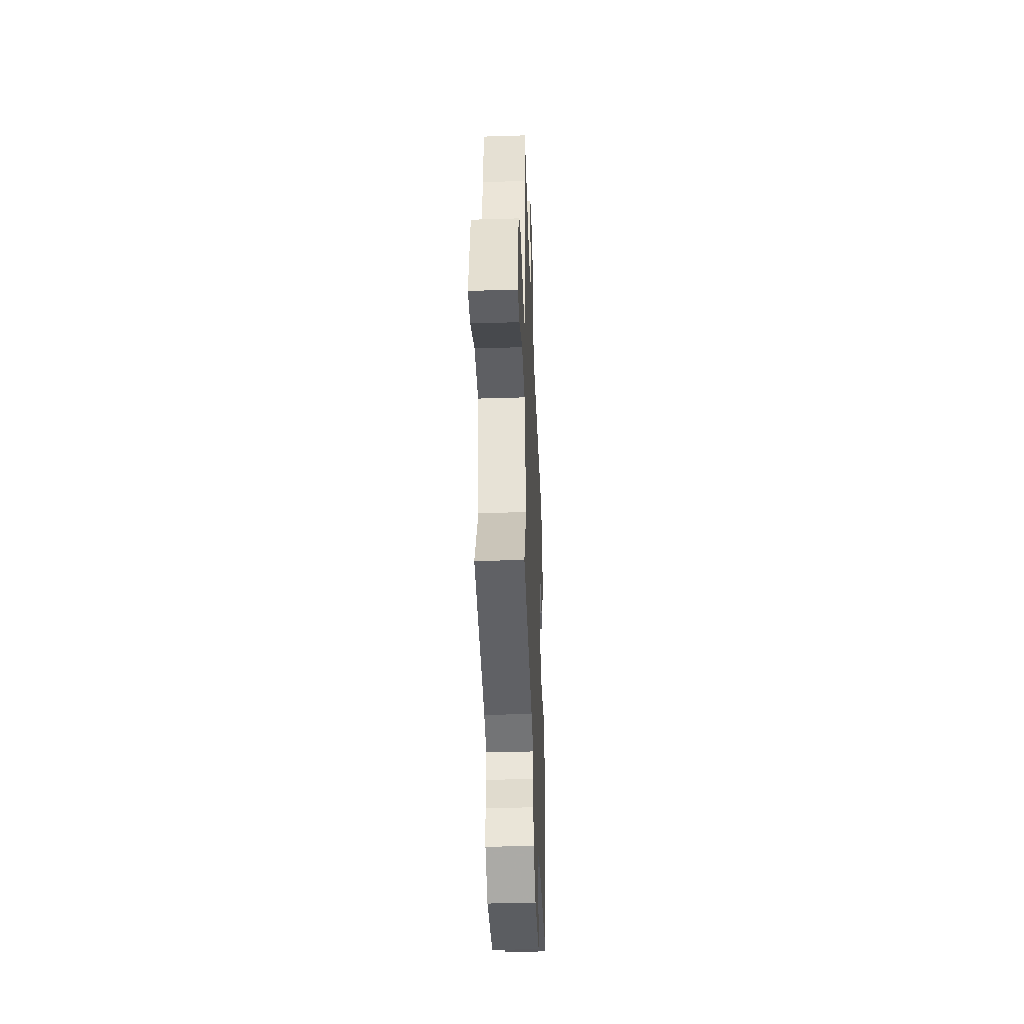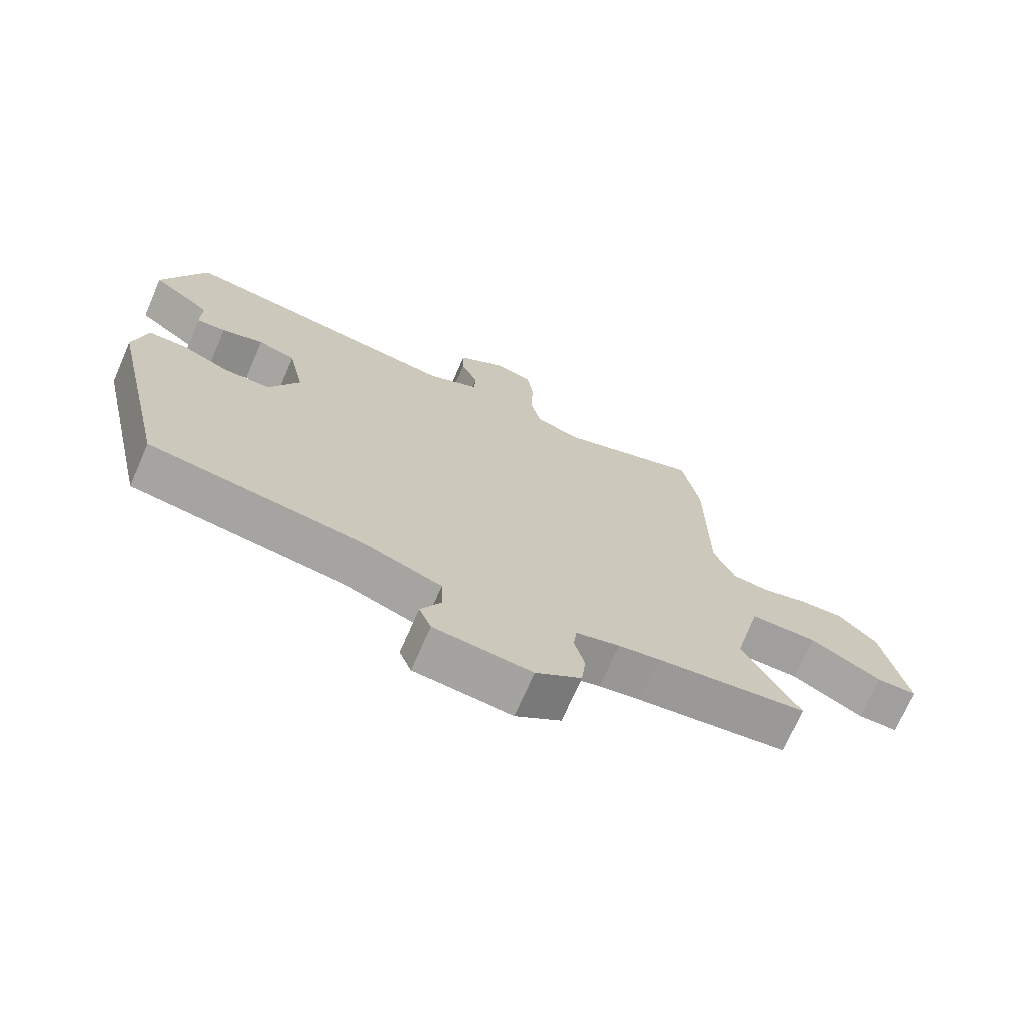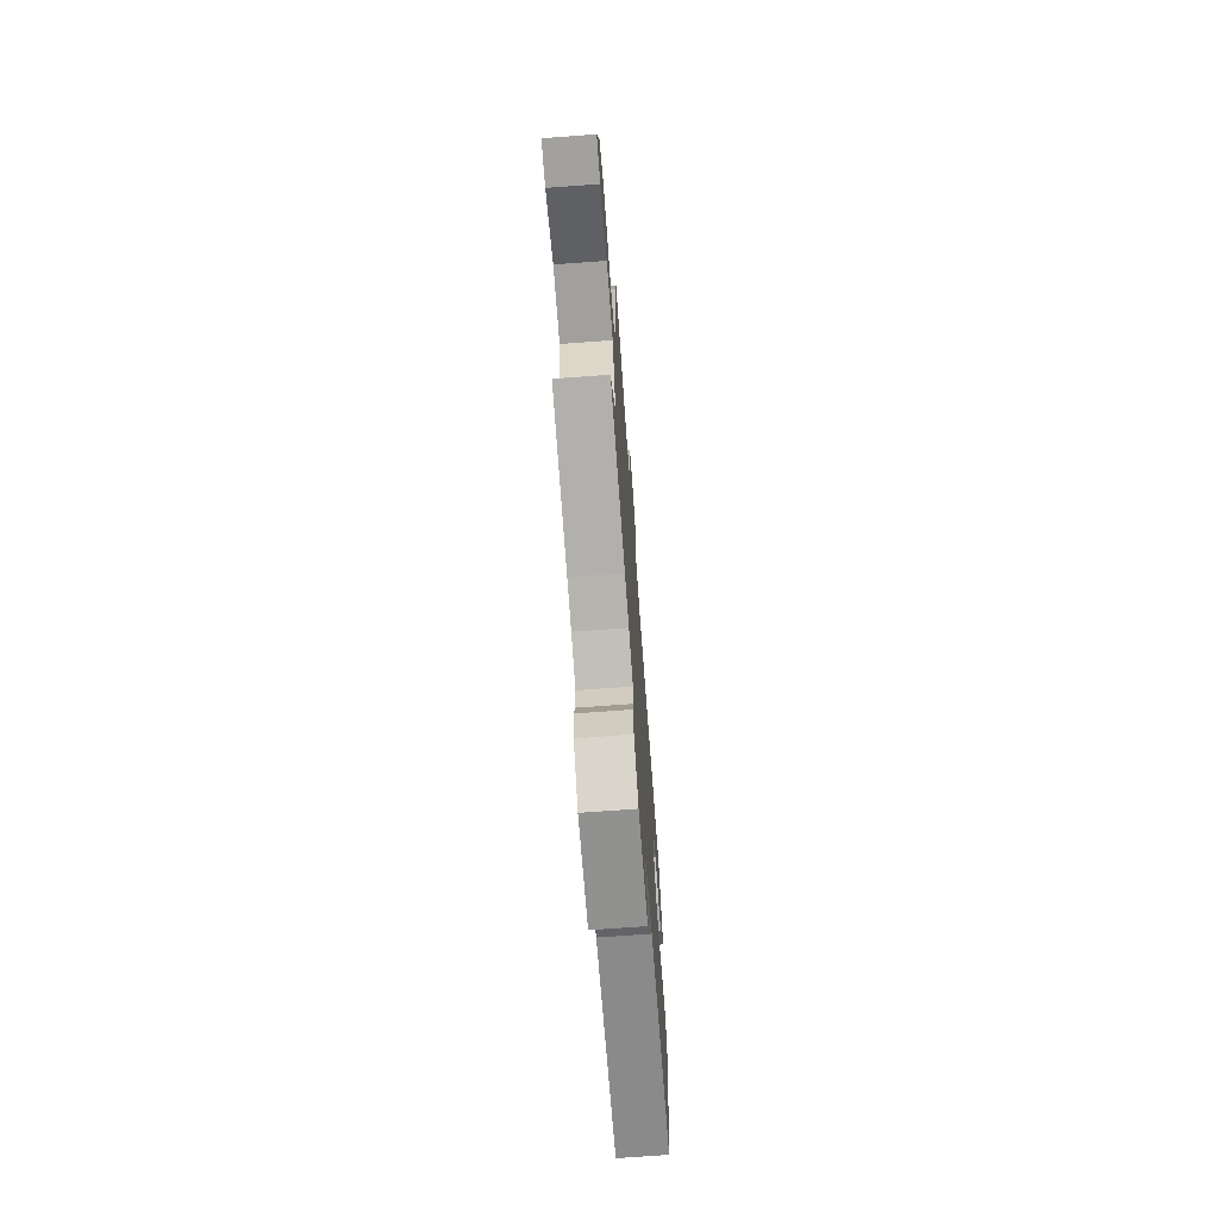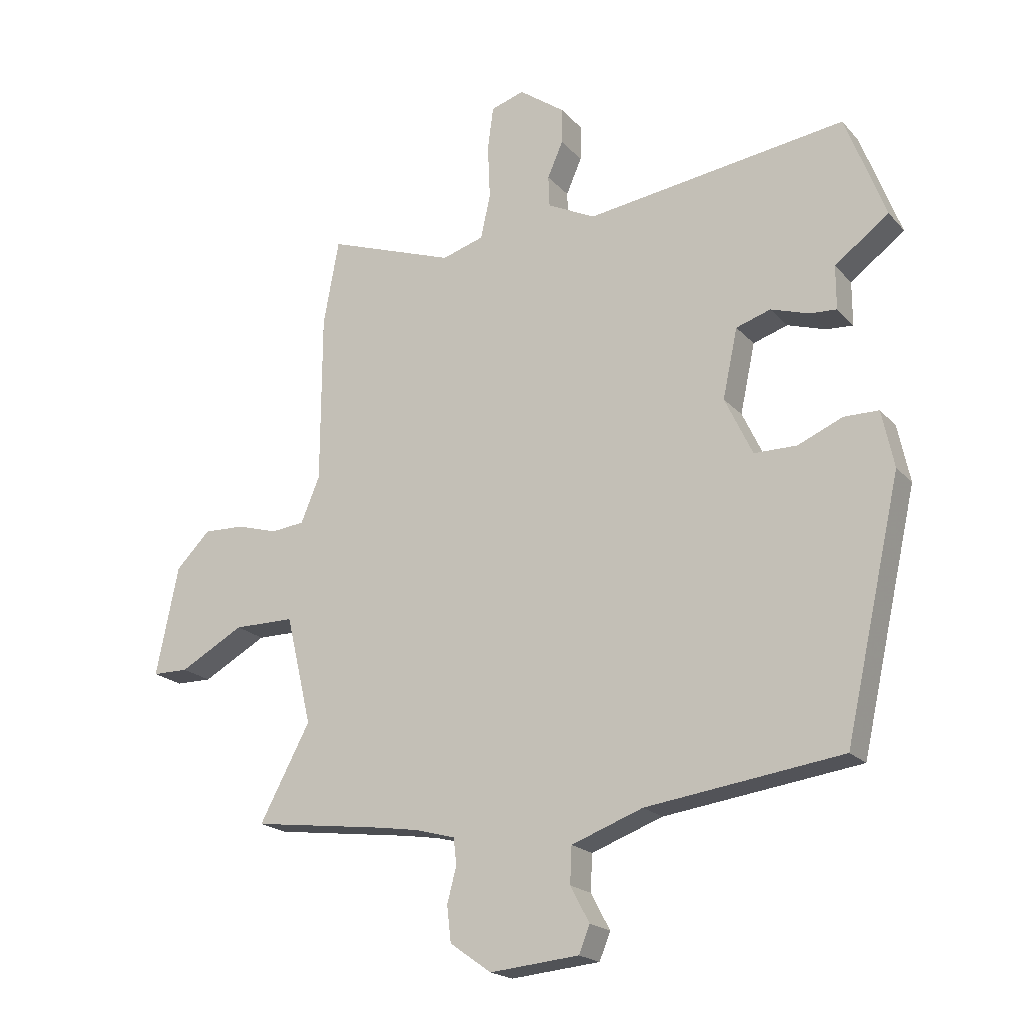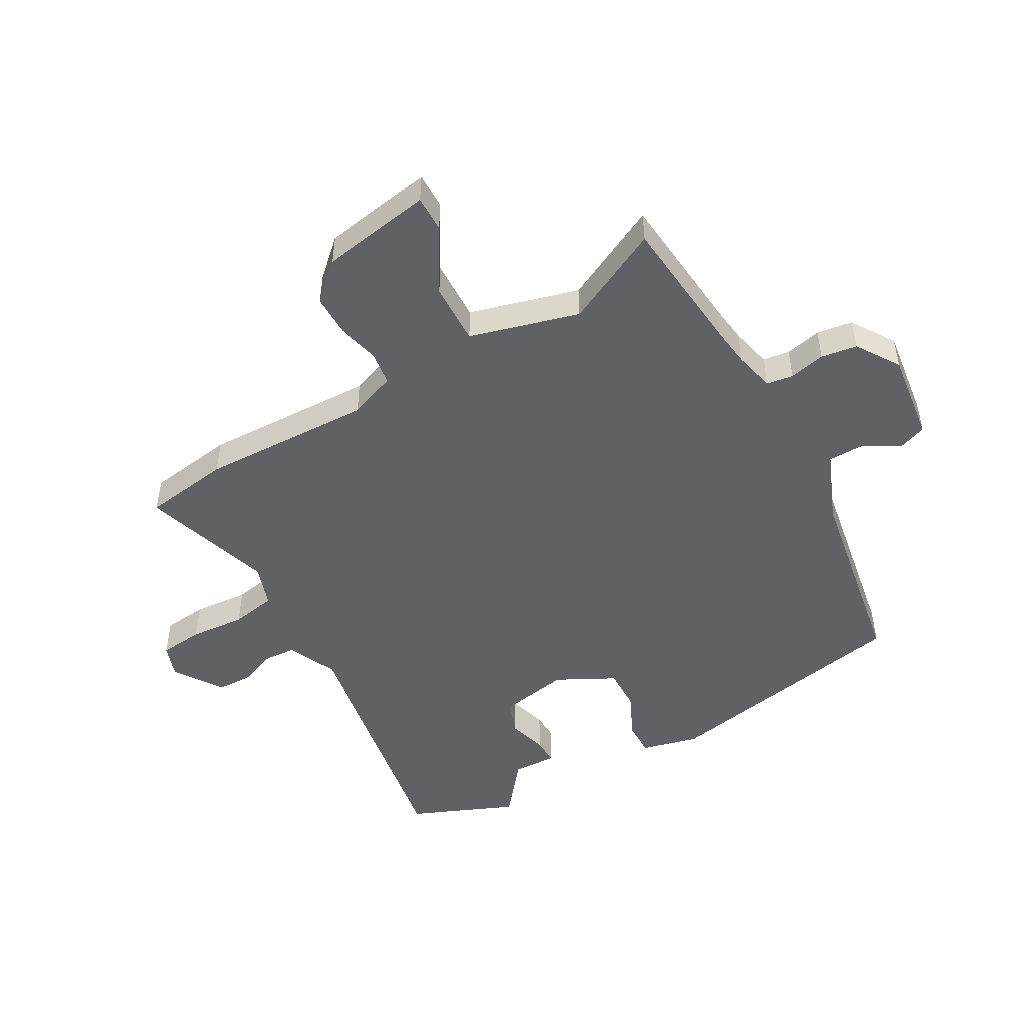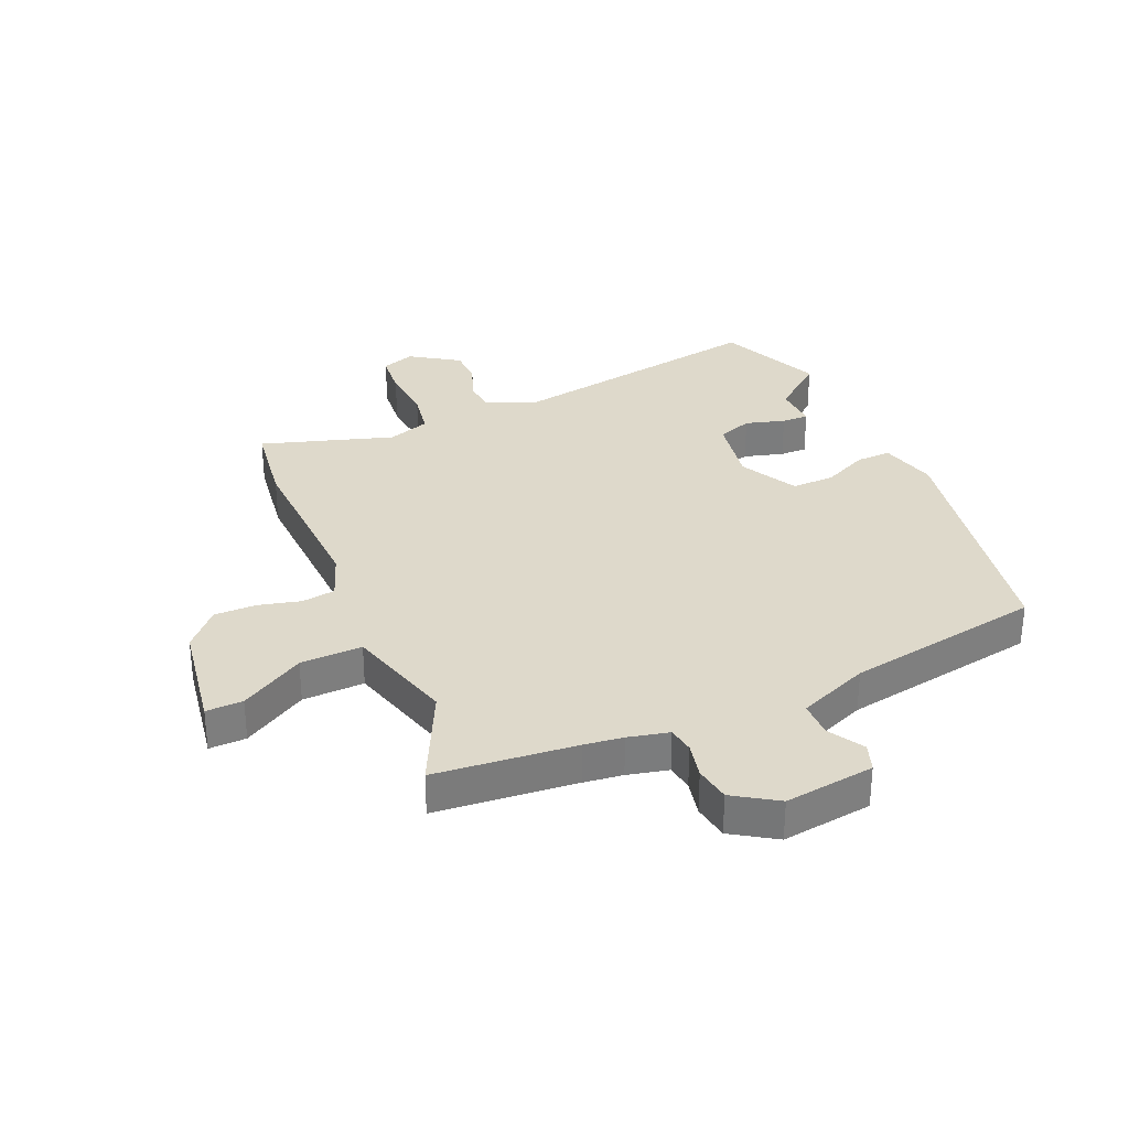
<metadata>
{"format":"obj","ext":"obj","renderer":"f3d","projection":"perspective","resolution":1024,"background":"white","views":[{"elev":-40.8,"azim":92.2,"up":"+Z"},{"elev":-71.6,"azim":-23.6,"up":"+Z"},{"elev":-71.1,"azim":94.2,"up":"+Z"},{"elev":-19.9,"azim":-151.1,"up":"+Z"},{"elev":-48.8,"azim":117.4,"up":"+Y"},{"elev":31.8,"azim":154.2,"up":"+Y"}]}
</metadata>
<code>
v -0.549 0.07 0.371
v -0.48 0.07 0.553
v -0.026 0.07 0.493
v 0.057 0.07 0.535
v 0.059 0.07 0.589
v 0.032 0.07 0.651
v 0.031 0.07 0.713
v 0.111 0.07 0.771
v 0.169 0.07 0.753
v 0.179 0.07 0.678
v 0.175 0.07 0.583
v 0.192 0.07 0.506
v 0.265 0.07 0.484
v 0.488 0.07 0.564
v 0.515 0.07 0.416
v 0.516 0.07 0.12
v 0.549 0.07 0.041
v 0.607 0.07 0.035
v 0.679 0.07 0.056
v 0.75 0.07 0.059
v 0.81 0.07 -0.001
v 0.849 0.07 -0.191
v 0.786 0.07 -0.192
v 0.674 0.07 -0.131
v 0.568 0.07 -0.132
v 0.523 0.07 -0.321
v 0.611 0.07 -0.485
v 0.372 0.07 -0.517
v 0.306 0.07 -0.528
v 0.237 0.07 -0.547
v 0.232 0.07 -0.593
v 0.248 0.07 -0.654
v 0.241 0.07 -0.716
v 0.169 0.07 -0.767
v 0.014 0.07 -0.753
v -0.005 0.07 -0.706
v 0.028 0.07 -0.644
v 0.025 0.07 -0.581
v -0.099 0.07 -0.536
v -0.439 0.07 -0.491
v -0.537 0.07 -0.058
v -0.516 0.07 0.041
v -0.456 0.07 0.042
v -0.378 0.07 0.009
v -0.304 0.07 0.01
v -0.256 0.07 0.111
v -0.282 0.07 0.231
v -0.342 0.07 0.25
v -0.409 0.07 0.228
v -0.455 0.07 0.225
v -0.455 0.07 0.301
v -0.549 0 0.371
v -0.48 0 0.553
v -0.026 0 0.493
v 0.057 0 0.535
v 0.059 0 0.589
v 0.032 0 0.651
v 0.031 0 0.713
v 0.111 0 0.771
v 0.169 0 0.753
v 0.179 0 0.678
v 0.175 0 0.583
v 0.192 0 0.506
v 0.265 0 0.484
v 0.488 0 0.564
v 0.515 0 0.416
v 0.516 0 0.12
v 0.549 0 0.041
v 0.607 0 0.035
v 0.679 0 0.056
v 0.75 0 0.059
v 0.81 0 -0.001
v 0.849 0 -0.191
v 0.786 0 -0.192
v 0.674 0 -0.131
v 0.568 0 -0.132
v 0.523 0 -0.321
v 0.611 0 -0.485
v 0.372 0 -0.517
v 0.306 0 -0.528
v 0.237 0 -0.547
v 0.232 0 -0.593
v 0.248 0 -0.654
v 0.241 0 -0.716
v 0.169 0 -0.767
v 0.014 0 -0.753
v -0.005 0 -0.706
v 0.028 0 -0.644
v 0.025 0 -0.581
v -0.099 0 -0.536
v -0.439 0 -0.491
v -0.537 0 -0.058
v -0.516 0 0.041
v -0.456 0 0.042
v -0.378 0 0.009
v -0.304 0 0.01
v -0.256 0 0.111
v -0.282 0 0.231
v -0.342 0 0.25
v -0.409 0 0.228
v -0.455 0 0.225
v -0.455 0 0.301
f 48 49 50 51
f 1 2 3
f 51 1 3
f 48 51 3
f 47 48 3
f 46 47 3 4
f 45 46 4
f 42 43 44
f 41 42 44
f 40 41 44
f 39 40 44
f 38 39 44 45
f 35 36 37
f 34 35 37
f 33 34 37
f 32 33 37
f 31 32 37
f 30 31 37 38
f 38 45 4
f 30 38 4
f 29 30 4
f 26 27 28
f 29 4 5
f 28 29 5
f 26 28 5
f 25 26 5
f 22 23 24
f 21 22 24
f 20 21 24
f 19 20 24
f 18 19 24
f 17 18 24 25
f 13 14 15 16
f 16 17 25
f 13 16 25
f 12 13 25
f 9 10 11
f 8 9 11
f 7 8 11
f 6 7 11
f 5 6 11
f 5 11 12
f 5 12 25
f 102 101 100 99
f 54 53 52
f 54 52 102
f 54 102 99
f 54 99 98
f 55 54 98 97
f 55 97 96
f 95 94 93
f 95 93 92
f 95 92 91
f 95 91 90
f 96 95 90 89
f 88 87 86
f 88 86 85
f 88 85 84
f 88 84 83
f 88 83 82
f 89 88 82 81
f 55 96 89
f 55 89 81
f 55 81 80
f 79 78 77
f 56 55 80
f 56 80 79
f 56 79 77
f 56 77 76
f 75 74 73
f 75 73 72
f 75 72 71
f 75 71 70
f 75 70 69
f 76 75 69 68
f 67 66 65 64
f 76 68 67
f 76 67 64
f 76 64 63
f 62 61 60
f 62 60 59
f 62 59 58
f 62 58 57
f 62 57 56
f 63 62 56
f 76 63 56
f 1 52 53 2
f 2 53 54 3
f 3 54 55 4
f 4 55 56 5
f 5 56 57 6
f 6 57 58 7
f 7 58 59 8
f 8 59 60 9
f 9 60 61 10
f 10 61 62 11
f 11 62 63 12
f 12 63 64 13
f 13 64 65 14
f 14 65 66 15
f 15 66 67 16
f 16 67 68 17
f 17 68 69 18
f 18 69 70 19
f 19 70 71 20
f 20 71 72 21
f 21 72 73 22
f 22 73 74 23
f 23 74 75 24
f 24 75 76 25
f 25 76 77 26
f 26 77 78 27
f 27 78 79 28
f 28 79 80 29
f 29 80 81 30
f 30 81 82 31
f 31 82 83 32
f 32 83 84 33
f 33 84 85 34
f 34 85 86 35
f 35 86 87 36
f 36 87 88 37
f 37 88 89 38
f 38 89 90 39
f 39 90 91 40
f 40 91 92 41
f 41 92 93 42
f 42 93 94 43
f 43 94 95 44
f 44 95 96 45
f 45 96 97 46
f 46 97 98 47
f 47 98 99 48
f 48 99 100 49
f 49 100 101 50
f 50 101 102 51
f 51 102 52 1

</code>
